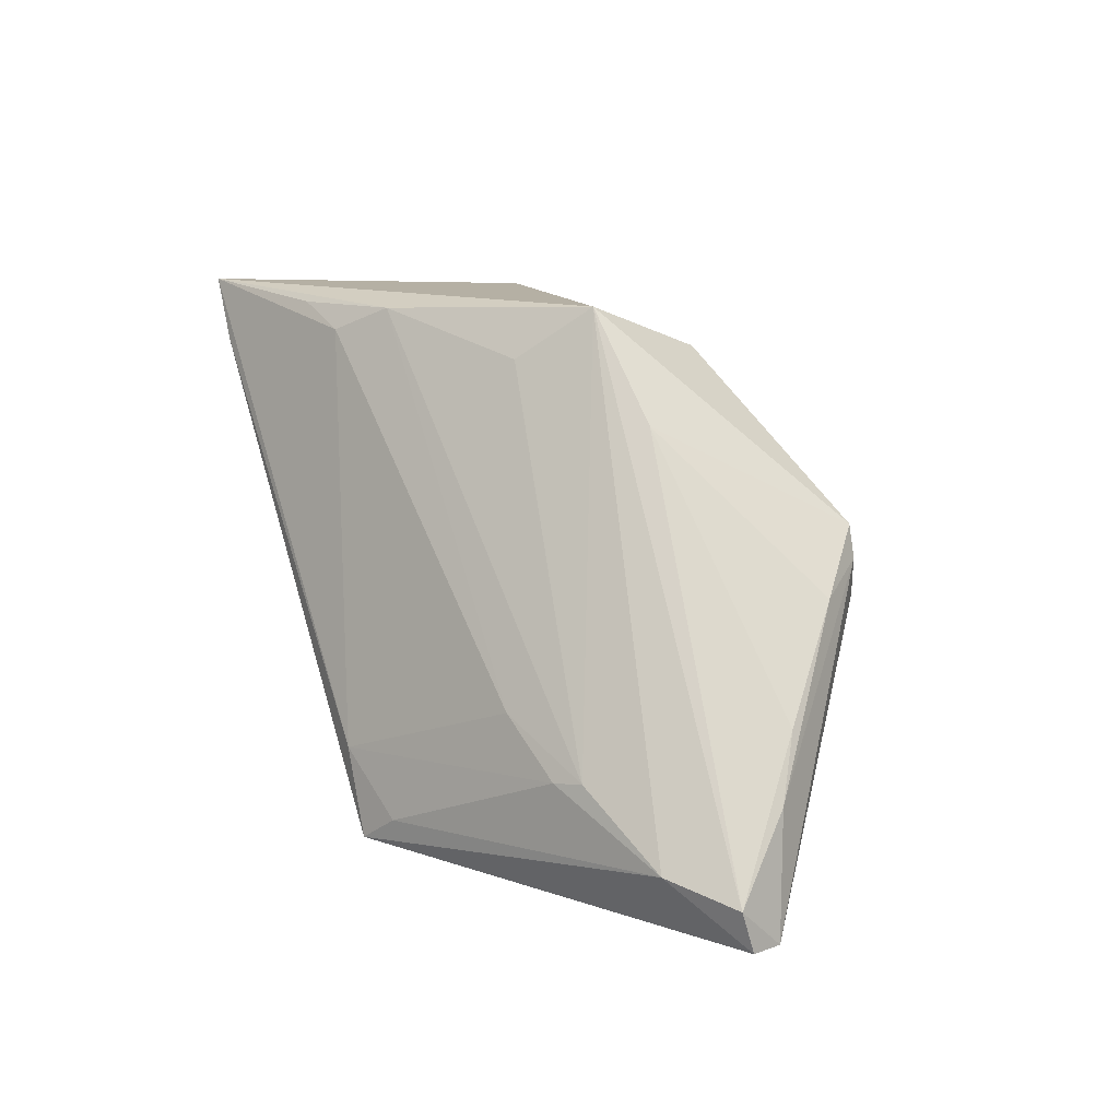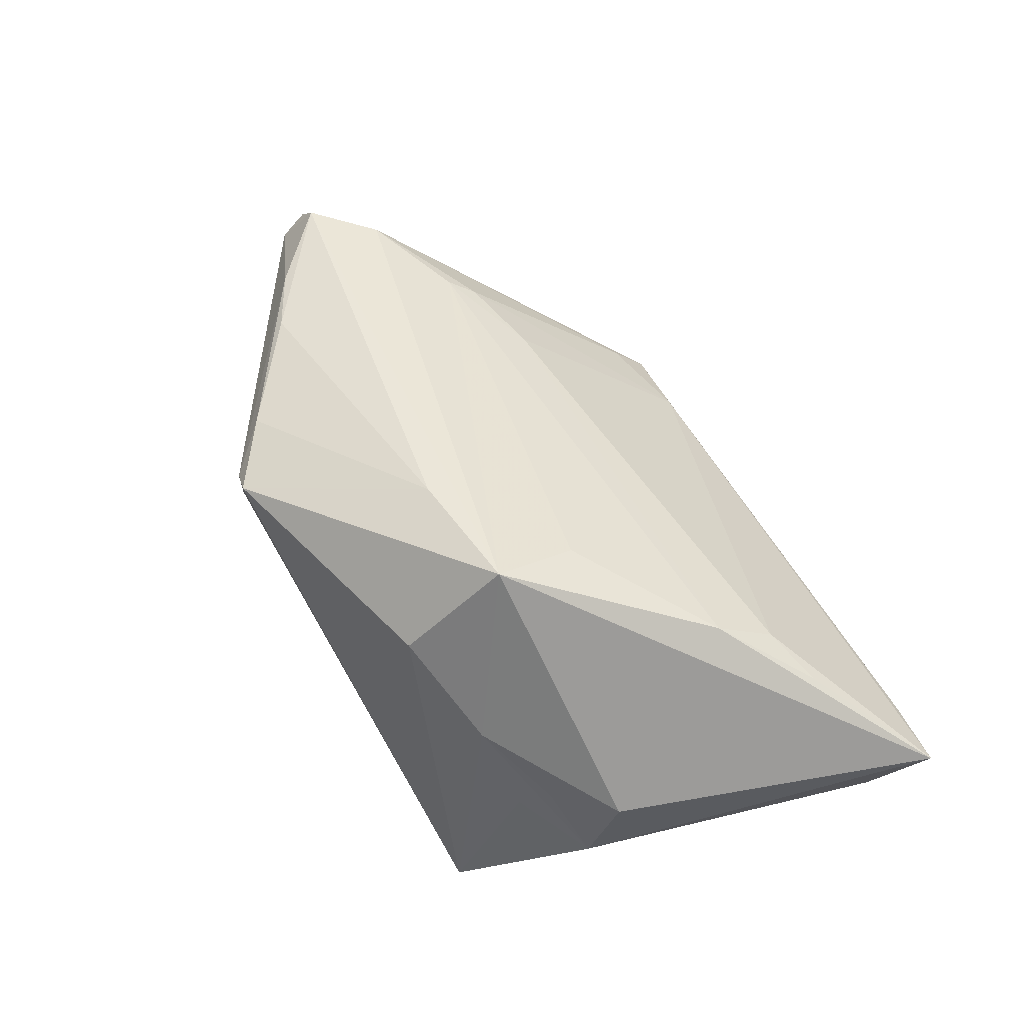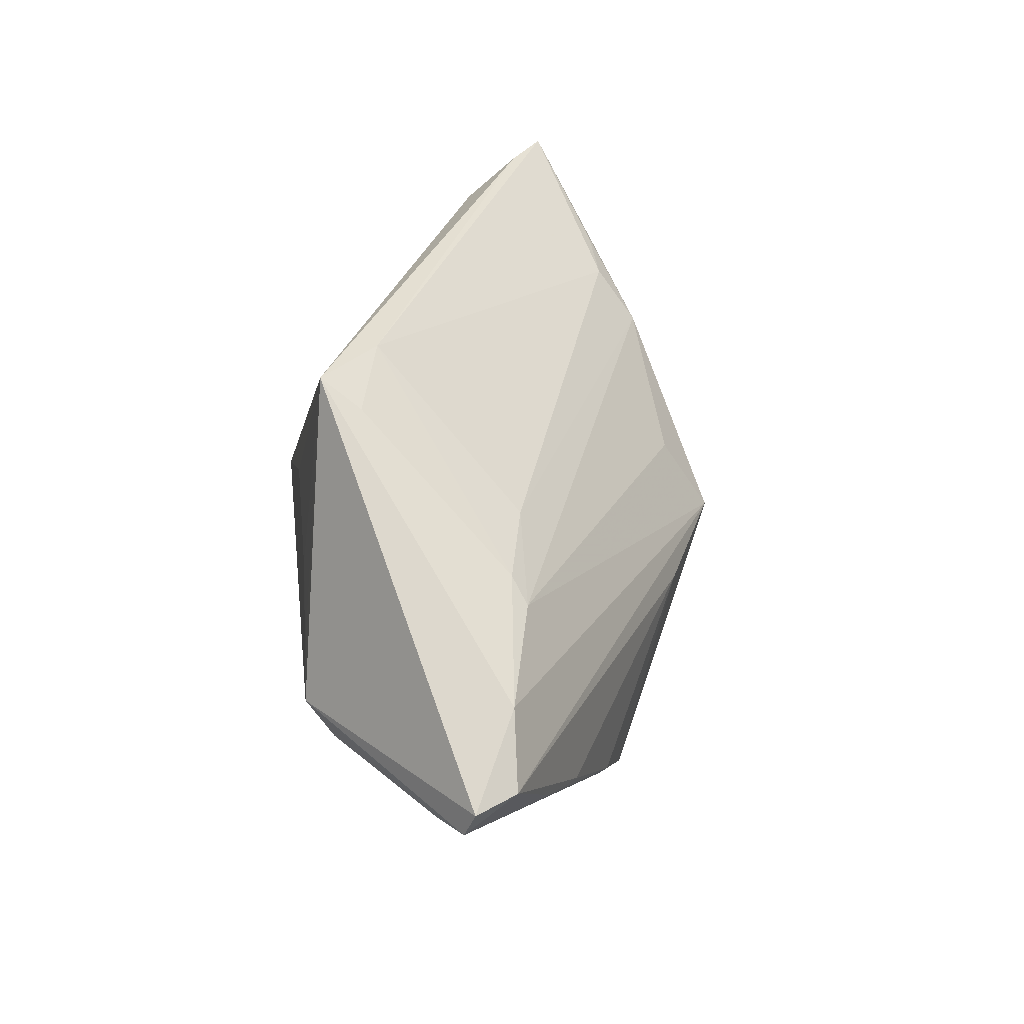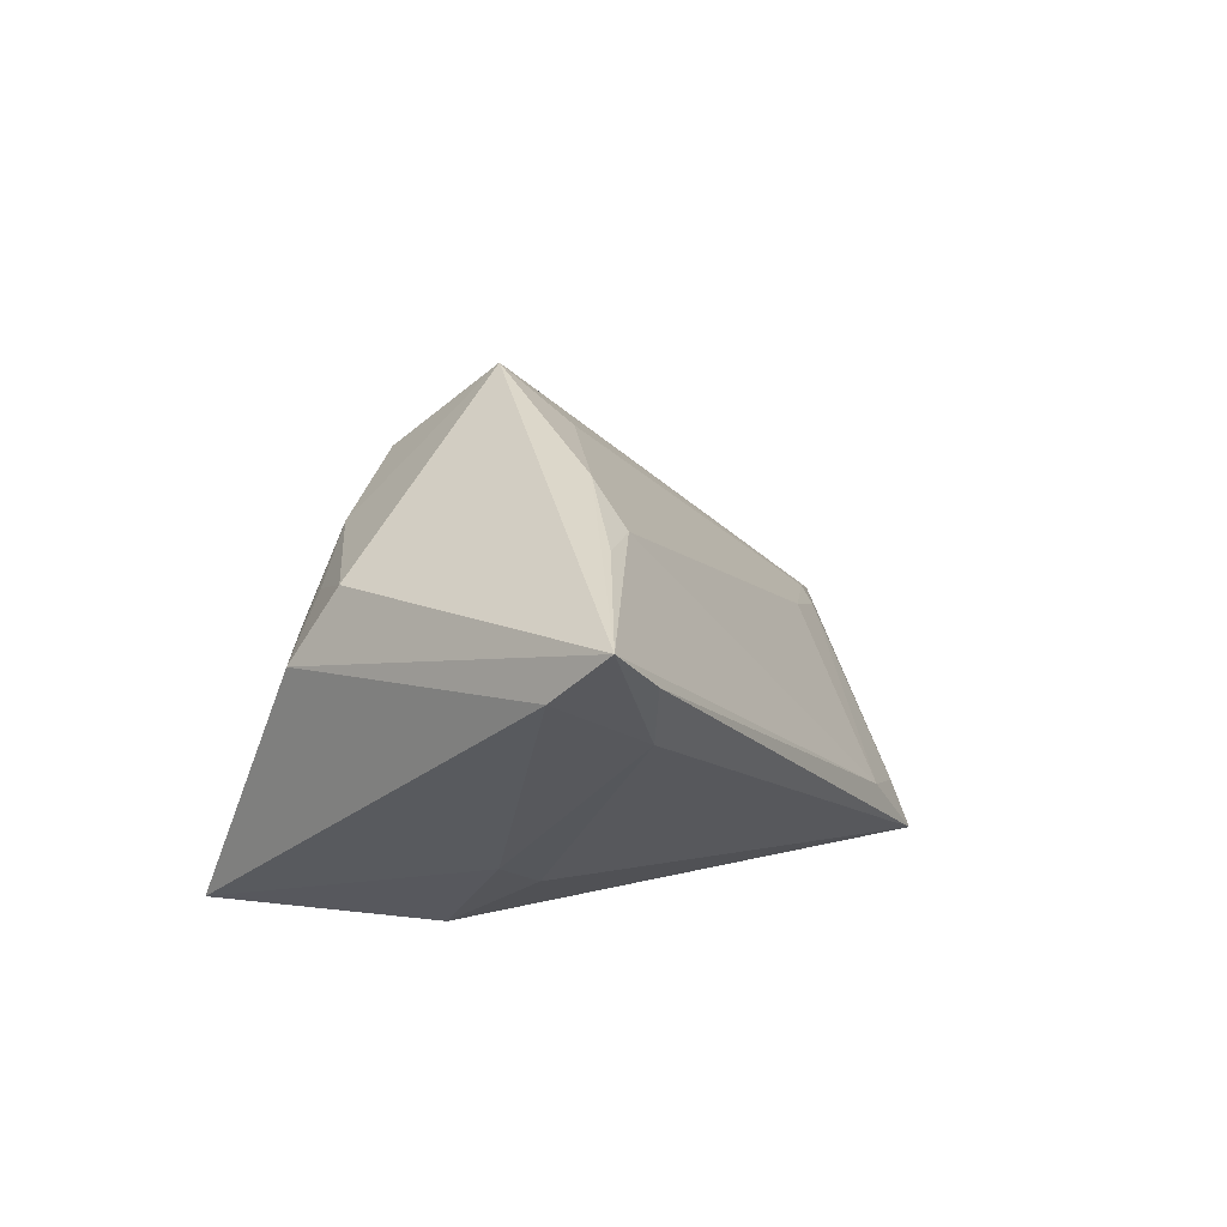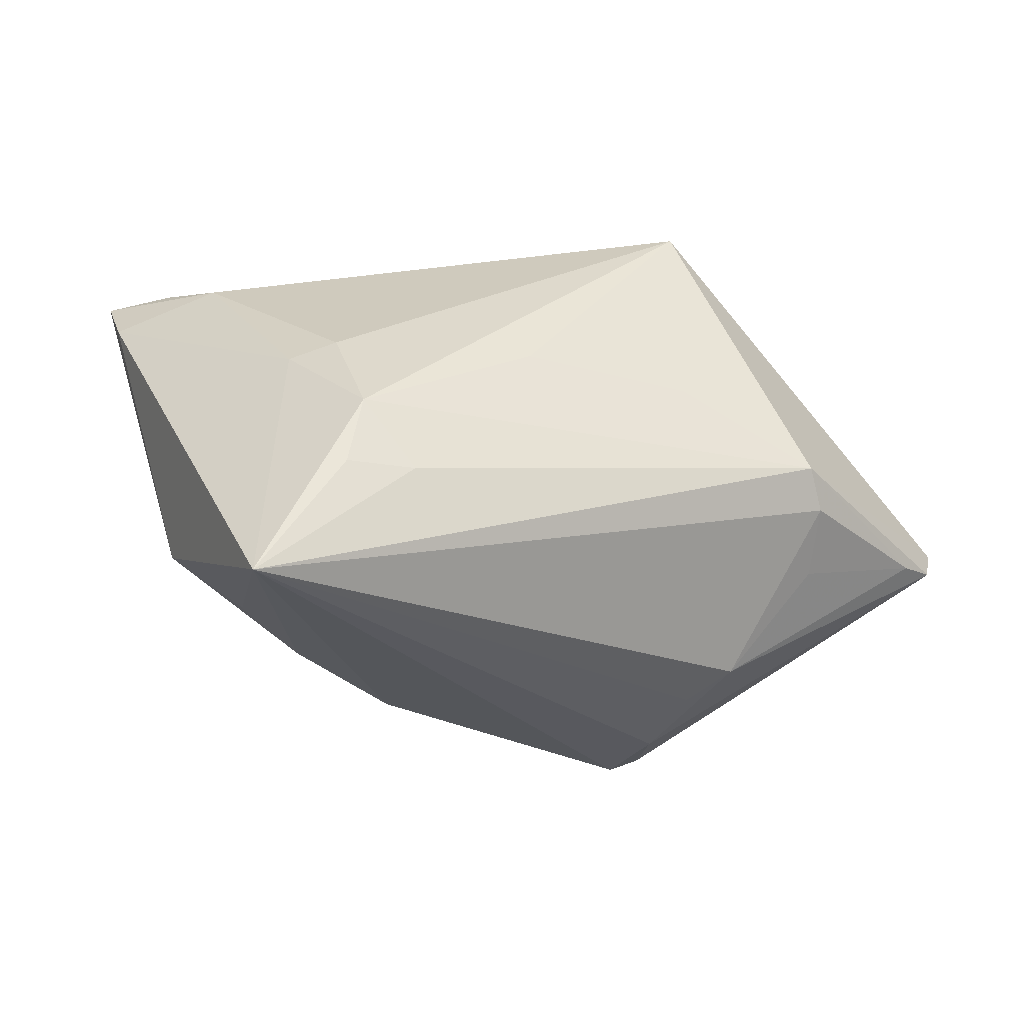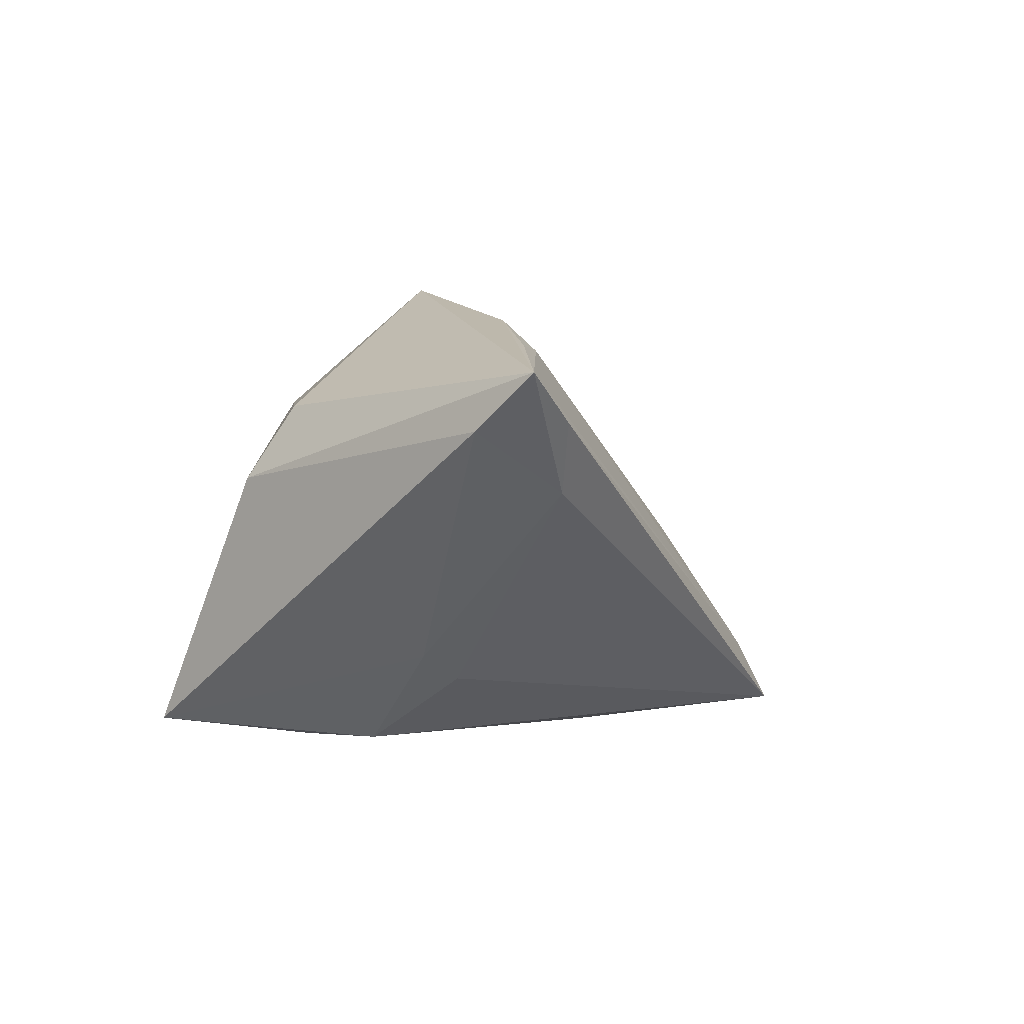
<metadata>
{"format":"obj","ext":"obj","renderer":"f3d","projection":"perspective","resolution":1024,"background":"white","views":[{"elev":44.1,"azim":-108.4,"up":"+Z"},{"elev":78.3,"azim":61.1,"up":"+Z"},{"elev":32.8,"azim":-97.1,"up":"+Y"},{"elev":12.9,"azim":118.3,"up":"+Z"},{"elev":-31.3,"azim":163.9,"up":"+Y"},{"elev":-3.4,"azim":116.3,"up":"+Z"}]}
</metadata>
<code>
v -0.02471 -0.02389 0.00919
v 0.04682 0.02978 0.006043
v 0.02599 -0.005793 -0.02845
v 0.0388 0.02062 0.01587
v -0.02528 -0.02474 -0.01004
v 0.005671 0.005081 -0.02739
v 0.03534 -0.01403 0.008169
v 0.0369 -0.02883 -0.02617
v 0.0339 -0.01764 0.003393
v -0.0189 -0.02978 0.002536
v 0.0283 0.006844 -0.02124
v -0.0169 -0.02946 0.01222
v -0.02102 -0.02714 -0.005647
v -0.00353 -0.009701 0.02141
v 0.04161 0.0266 -0.0009073
v -0.01397 0.003587 -0.02756
v 0.02825 0.01281 0.02066
v -0.03676 -0.01479 0.00325
v -0.01938 -0.02921 0.009148
v -0.01681 0.02653 -0.01972
v -0.02974 -0.005388 -0.02845
v 0.01963 -0.01408 -0.02845
v 0.03347 0.005144 -0.01864
v 0.0116 0.00169 0.02251
v -0.02344 0.0003553 -0.02784
v 0.01185 -0.02077 0.01878
v -0.05194 -0.003339 -0.005805
v -0.05415 -0.004109 -0.01076
v 0.02508 -0.01803 0.01293
v -0.04348 -0.01122 -0.0009865
v 0.05415 0.02926 0.01058
v -0.05308 -0.007677 -0.01197
v -0.006219 0.02909 -0.01708
v 0.05299 0.0219 0.004938
v -0.004791 -0.01366 0.02023
v 0.04317 -0.01279 0.002001
v 0.02752 -0.01418 -0.0281
v -0.01456 0.02978 -0.02423
v -0.04873 -0.00871 -0.01448
v -0.03299 -0.01418 -0.01843
v -0.04517 0.003386 -0.005357
v -0.0204 0.01312 -0.001533
v 0.04122 -0.007695 0.0103
v -0.03261 0.008195 -0.002219
v -0.032 -0.009191 -0.02534
v 0.01093 -0.007755 0.02845
v -0.03015 0.0108 -0.00376
v 0.03166 0.0187 0.01627
f 28 38 21
f 32 27 28
f 28 21 32
f 10 8 12
f 10 32 5
f 15 11 38
f 31 34 15
f 38 11 3
f 21 16 3
f 41 38 28
f 28 27 41
f 41 27 46
f 12 8 26
f 8 29 26
f 26 46 12
f 26 29 46
f 8 34 36
f 36 34 31
f 8 5 45
f 45 21 8
f 13 5 8
f 8 10 13
f 13 10 5
f 19 10 12
f 32 10 19
f 25 21 38
f 38 16 25
f 25 16 21
f 31 15 2
f 2 15 38
f 6 16 38
f 38 3 6
f 6 3 16
f 23 3 11
f 11 15 23
f 23 15 34
f 23 34 8
f 8 3 23
f 8 21 22
f 21 3 22
f 1 19 12
f 46 27 14
f 27 18 14
f 18 1 14
f 14 1 12
f 27 32 30
f 30 18 27
f 30 1 18
f 32 19 30
f 19 1 30
f 9 29 8
f 8 36 9
f 9 36 29
f 46 29 43
f 43 36 31
f 31 46 43
f 40 45 5
f 39 32 21
f 21 45 39
f 45 40 39
f 5 32 39
f 39 40 5
f 37 3 8
f 8 22 37
f 37 22 3
f 12 46 35
f 35 14 12
f 46 14 35
f 31 2 33
f 33 2 38
f 42 33 47
f 17 46 31
f 29 36 7
f 7 43 29
f 36 43 7
f 38 41 20
f 41 47 20
f 20 33 38
f 20 47 33
f 44 41 46
f 44 47 41
f 42 47 44
f 44 17 42
f 42 17 48
f 31 33 48
f 48 33 42
f 46 17 24
f 24 44 46
f 17 44 24
f 4 17 31
f 31 48 4
f 4 48 17

</code>
